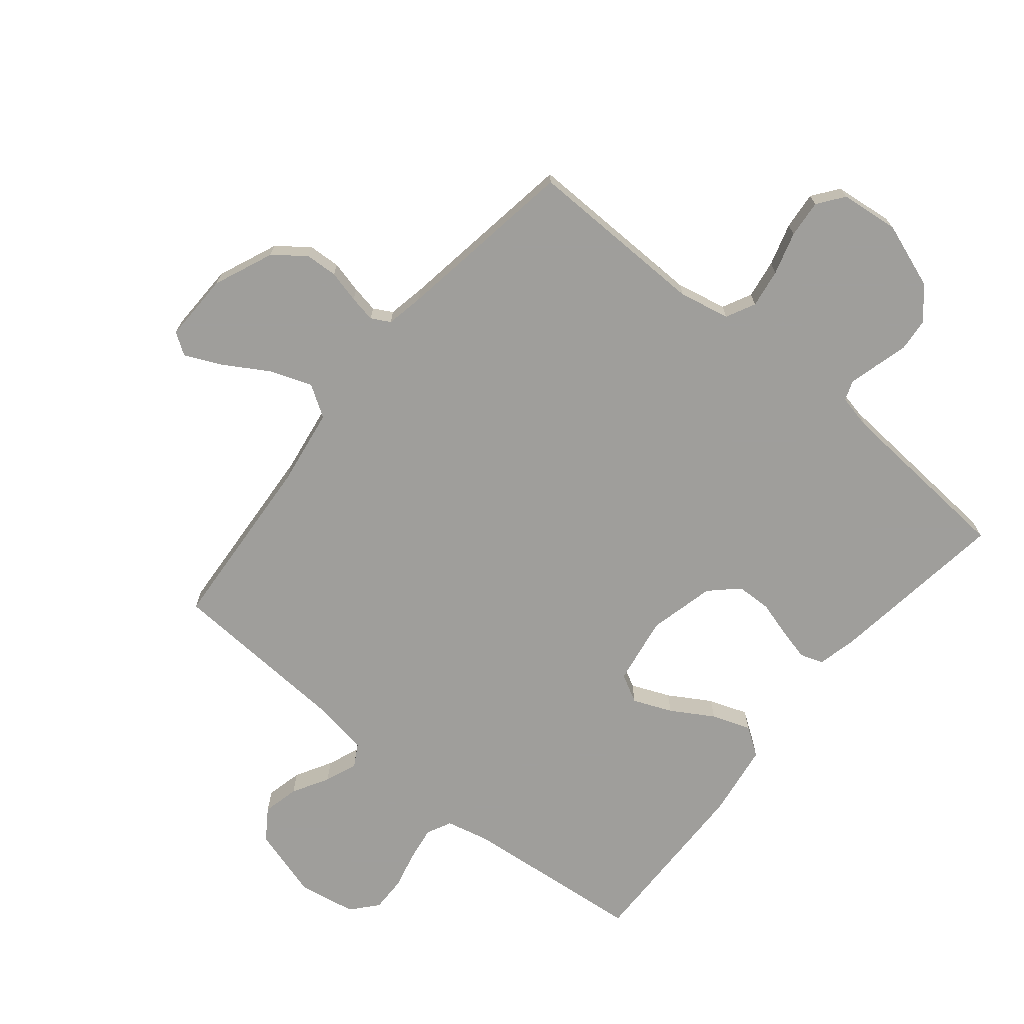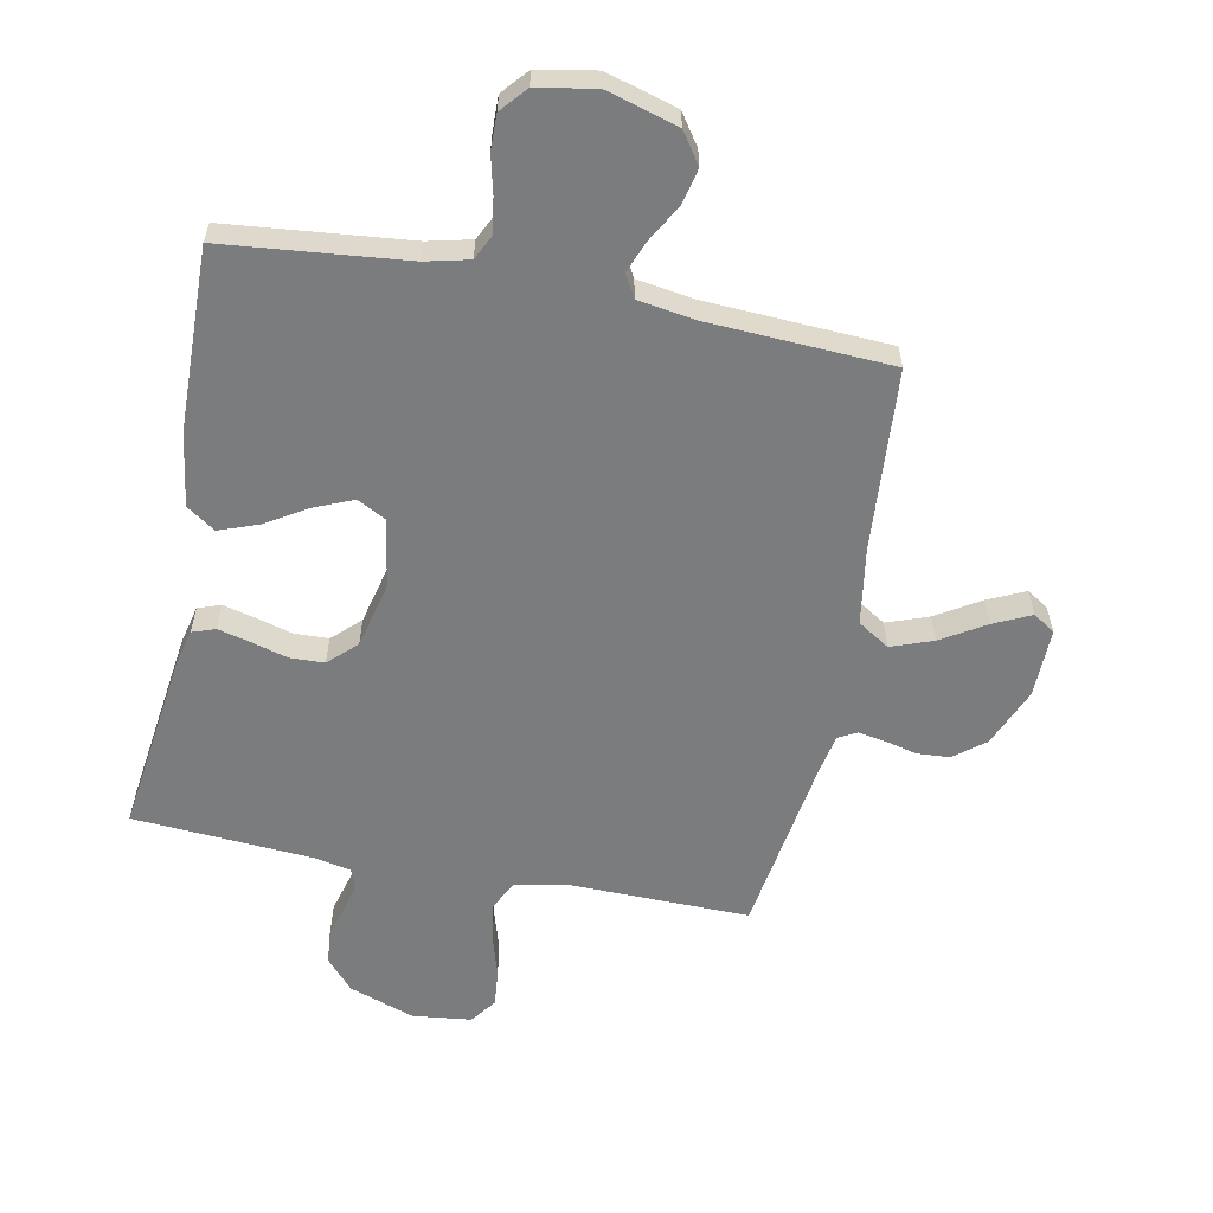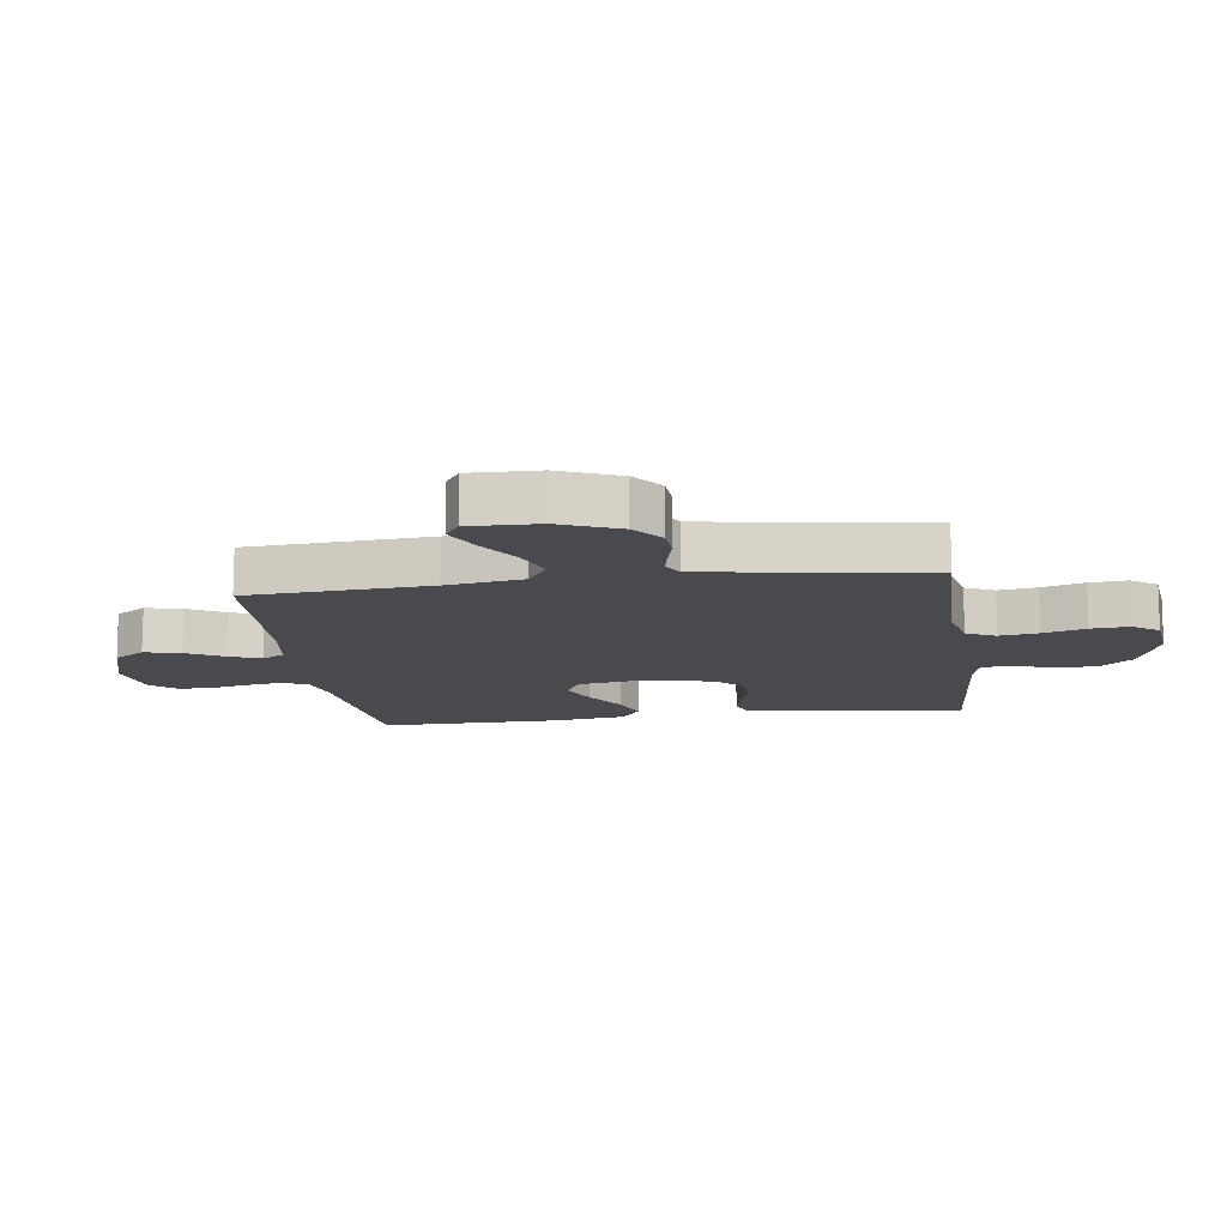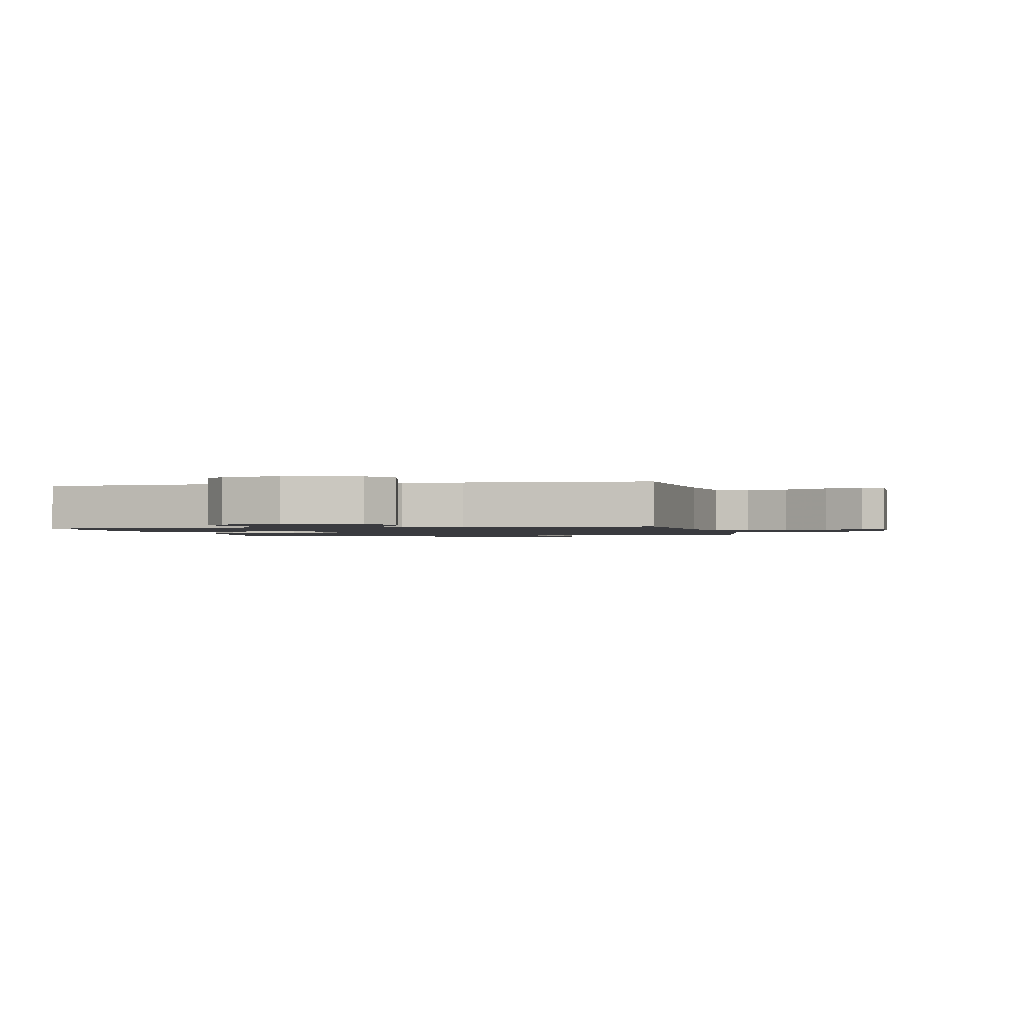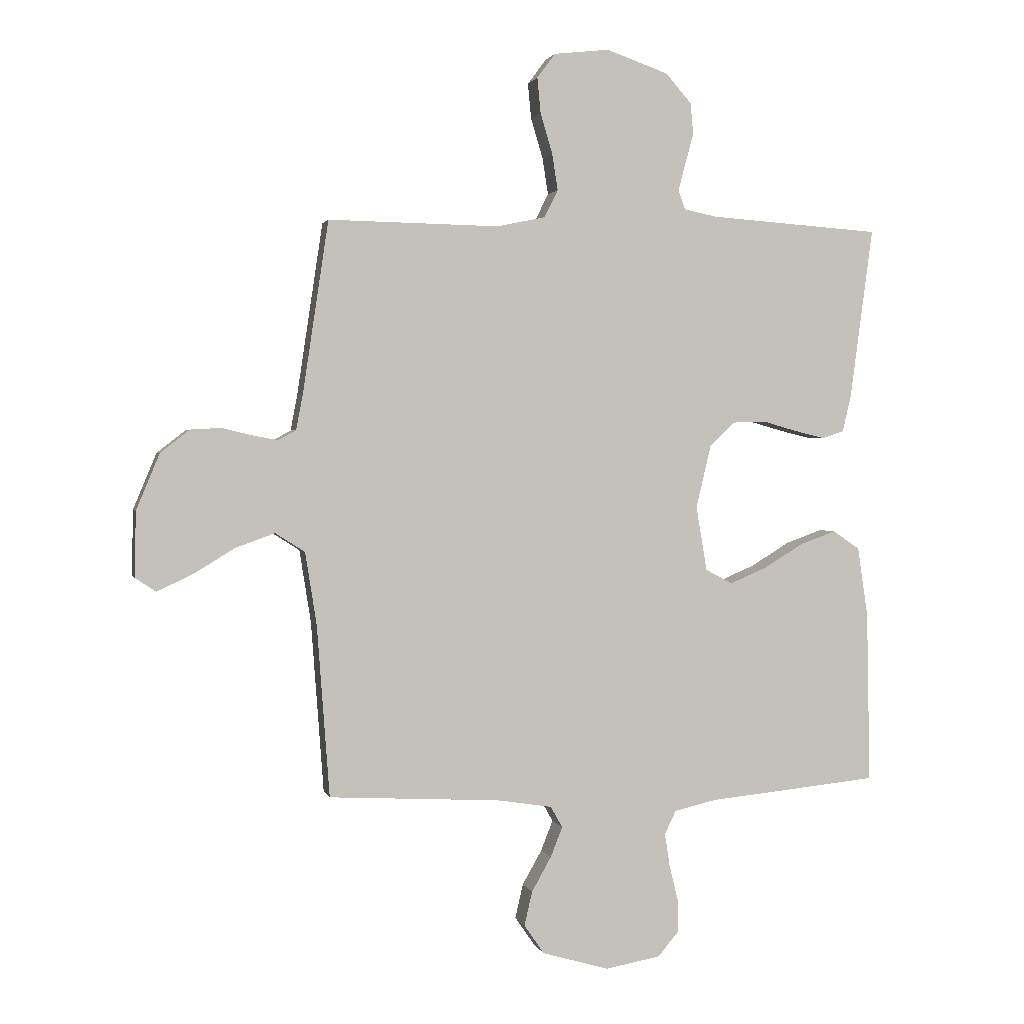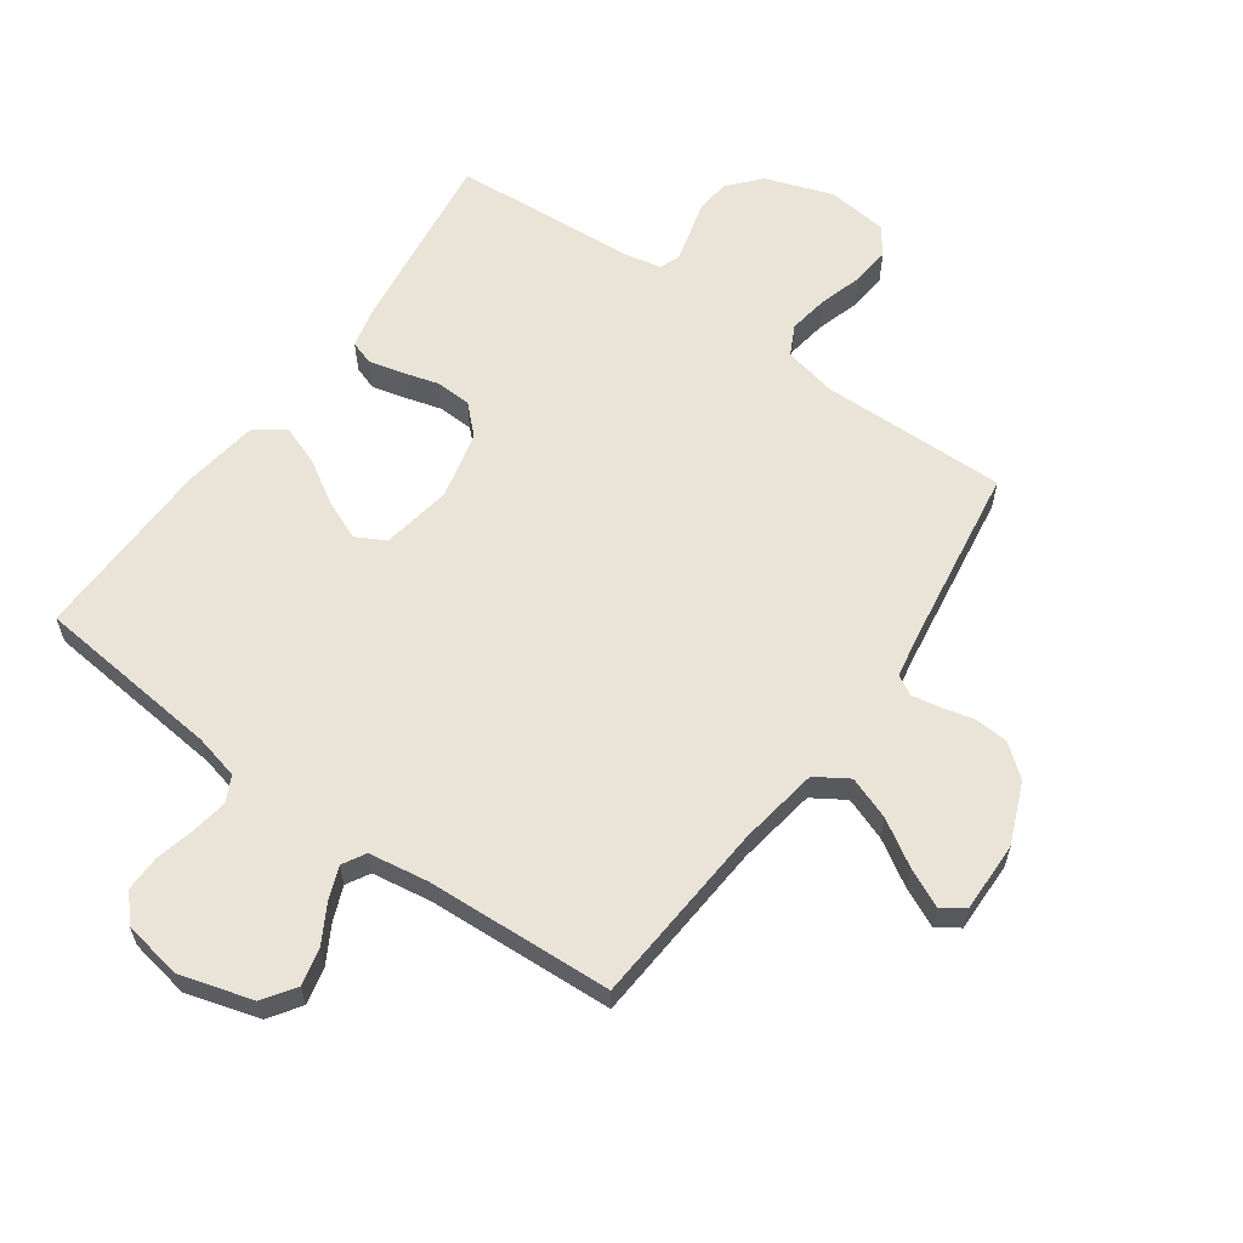
<metadata>
{"format":"obj","ext":"obj","renderer":"f3d","projection":"perspective","resolution":1024,"background":"white","views":[{"elev":-70.8,"azim":-39.5,"up":"+Y"},{"elev":-58.7,"azim":168.9,"up":"+Y"},{"elev":-12.9,"azim":-82.2,"up":"+Y"},{"elev":-1.3,"azim":-167.6,"up":"+Y"},{"elev":1.7,"azim":-13.3,"up":"+Z"},{"elev":61.0,"azim":-144.5,"up":"+Y"}]}
</metadata>
<code>
v -0.5 0.07 -0.5
v -0.522 0.07 -0.2
v -0.542 0.07 -0.073
v -0.594 0.07 -0.04
v -0.663 0.07 -0.065
v -0.735 0.07 -0.109
v -0.797 0.07 -0.138
v -0.833 0.07 -0.114
v -0.831 0.07 0
v -0.79 0.07 0.098
v -0.739 0.07 0.138
v -0.685 0.07 0.141
v -0.632 0.07 0.128
v -0.588 0.07 0.12
v -0.557 0.07 0.137
v -0.545 0.07 0.2
v -0.5 0.07 0.5
v -0.2 0.07 0.495
v -0.116 0.07 0.513
v -0.092 0.07 0.561
v -0.102 0.07 0.625
v -0.123 0.07 0.695
v -0.129 0.07 0.757
v -0.097 0.07 0.8
v 0 0.07 0.811
v 0.108 0.07 0.773
v 0.153 0.07 0.722
v 0.158 0.07 0.667
v 0.143 0.07 0.612
v 0.131 0.07 0.566
v 0.143 0.07 0.533
v 0.2 0.07 0.521
v 0.5 0.07 0.5
v 0.46 0.07 0.2
v 0.445 0.07 0.137
v 0.407 0.07 0.124
v 0.354 0.07 0.137
v 0.294 0.07 0.154
v 0.237 0.07 0.152
v 0.192 0.07 0.109
v 0.166 0.07 0
v 0.185 0.07 -0.113
v 0.232 0.07 -0.138
v 0.296 0.07 -0.111
v 0.365 0.07 -0.069
v 0.429 0.07 -0.046
v 0.476 0.07 -0.078
v 0.494 0.07 -0.2
v 0.5 0.07 -0.5
v 0.2 0.07 -0.53
v 0.128 0.07 -0.547
v 0.108 0.07 -0.588
v 0.117 0.07 -0.646
v 0.132 0.07 -0.708
v 0.133 0.07 -0.766
v 0.096 0.07 -0.809
v 0 0.07 -0.826
v -0.117 0.07 -0.792
v -0.152 0.07 -0.741
v -0.138 0.07 -0.681
v -0.104 0.07 -0.621
v -0.083 0.07 -0.568
v -0.104 0.07 -0.531
v -0.2 0.07 -0.516
v -0.5 0 -0.5
v -0.522 0 -0.2
v -0.542 0 -0.073
v -0.594 0 -0.04
v -0.663 0 -0.065
v -0.735 0 -0.109
v -0.797 0 -0.138
v -0.833 0 -0.114
v -0.831 0 0
v -0.79 0 0.098
v -0.739 0 0.138
v -0.685 0 0.141
v -0.632 0 0.128
v -0.588 0 0.12
v -0.557 0 0.137
v -0.545 0 0.2
v -0.5 0 0.5
v -0.2 0 0.495
v -0.116 0 0.513
v -0.092 0 0.561
v -0.102 0 0.625
v -0.123 0 0.695
v -0.129 0 0.757
v -0.097 0 0.8
v 0 0 0.811
v 0.108 0 0.773
v 0.153 0 0.722
v 0.158 0 0.667
v 0.143 0 0.612
v 0.131 0 0.566
v 0.143 0 0.533
v 0.2 0 0.521
v 0.5 0 0.5
v 0.46 0 0.2
v 0.445 0 0.137
v 0.407 0 0.124
v 0.354 0 0.137
v 0.294 0 0.154
v 0.237 0 0.152
v 0.192 0 0.109
v 0.166 0 0
v 0.185 0 -0.113
v 0.232 0 -0.138
v 0.296 0 -0.111
v 0.365 0 -0.069
v 0.429 0 -0.046
v 0.476 0 -0.078
v 0.494 0 -0.2
v 0.5 0 -0.5
v 0.2 0 -0.53
v 0.128 0 -0.547
v 0.108 0 -0.588
v 0.117 0 -0.646
v 0.132 0 -0.708
v 0.133 0 -0.766
v 0.096 0 -0.809
v 0 0 -0.826
v -0.117 0 -0.792
v -0.152 0 -0.741
v -0.138 0 -0.681
v -0.104 0 -0.621
v -0.083 0 -0.568
v -0.104 0 -0.531
v -0.2 0 -0.516
f 58 59 60 61
f 58 61 62
f 57 58 62
f 56 57 62
f 53 54 55 56
f 52 53 56 62
f 51 52 62 63
f 47 48 49 50
f 44 45 46 47
f 43 44 47 50
f 42 43 50 51
f 35 36 37 38
f 33 34 35 38
f 32 33 38 39
f 31 32 39 40
f 26 27 28 29
f 26 29 30
f 25 26 30
f 21 22 23 24
f 20 21 24 25
f 16 17 18
f 15 16 18 19
f 10 11 12 13
f 10 13 14
f 9 10 14
f 8 9 14
f 5 6 7 8
f 4 5 8 14
f 3 4 14 15
f 64 1 2
f 41 42 51 63
f 20 25 30 31
f 19 20 31 40
f 40 41 63 64
f 15 19 40 64
f 2 3 15 64
f 125 124 123 122
f 126 125 122
f 126 122 121
f 126 121 120
f 120 119 118 117
f 126 120 117 116
f 127 126 116 115
f 114 113 112 111
f 111 110 109 108
f 114 111 108 107
f 115 114 107 106
f 102 101 100 99
f 102 99 98 97
f 103 102 97 96
f 104 103 96 95
f 93 92 91 90
f 94 93 90
f 94 90 89
f 88 87 86 85
f 89 88 85 84
f 82 81 80
f 83 82 80 79
f 77 76 75 74
f 78 77 74
f 78 74 73
f 78 73 72
f 72 71 70 69
f 78 72 69 68
f 79 78 68 67
f 66 65 128
f 127 115 106 105
f 95 94 89 84
f 104 95 84 83
f 128 127 105 104
f 128 104 83 79
f 128 79 67 66
f 1 65 66 2
f 2 66 67 3
f 3 67 68 4
f 4 68 69 5
f 5 69 70 6
f 6 70 71 7
f 7 71 72 8
f 8 72 73 9
f 9 73 74 10
f 10 74 75 11
f 11 75 76 12
f 12 76 77 13
f 13 77 78 14
f 14 78 79 15
f 15 79 80 16
f 16 80 81 17
f 17 81 82 18
f 18 82 83 19
f 19 83 84 20
f 20 84 85 21
f 21 85 86 22
f 22 86 87 23
f 23 87 88 24
f 24 88 89 25
f 25 89 90 26
f 26 90 91 27
f 27 91 92 28
f 28 92 93 29
f 29 93 94 30
f 30 94 95 31
f 31 95 96 32
f 32 96 97 33
f 33 97 98 34
f 34 98 99 35
f 35 99 100 36
f 36 100 101 37
f 37 101 102 38
f 38 102 103 39
f 39 103 104 40
f 40 104 105 41
f 41 105 106 42
f 42 106 107 43
f 43 107 108 44
f 44 108 109 45
f 45 109 110 46
f 46 110 111 47
f 47 111 112 48
f 48 112 113 49
f 49 113 114 50
f 50 114 115 51
f 51 115 116 52
f 52 116 117 53
f 53 117 118 54
f 54 118 119 55
f 55 119 120 56
f 56 120 121 57
f 57 121 122 58
f 58 122 123 59
f 59 123 124 60
f 60 124 125 61
f 61 125 126 62
f 62 126 127 63
f 63 127 128 64
f 64 128 65 1

</code>
